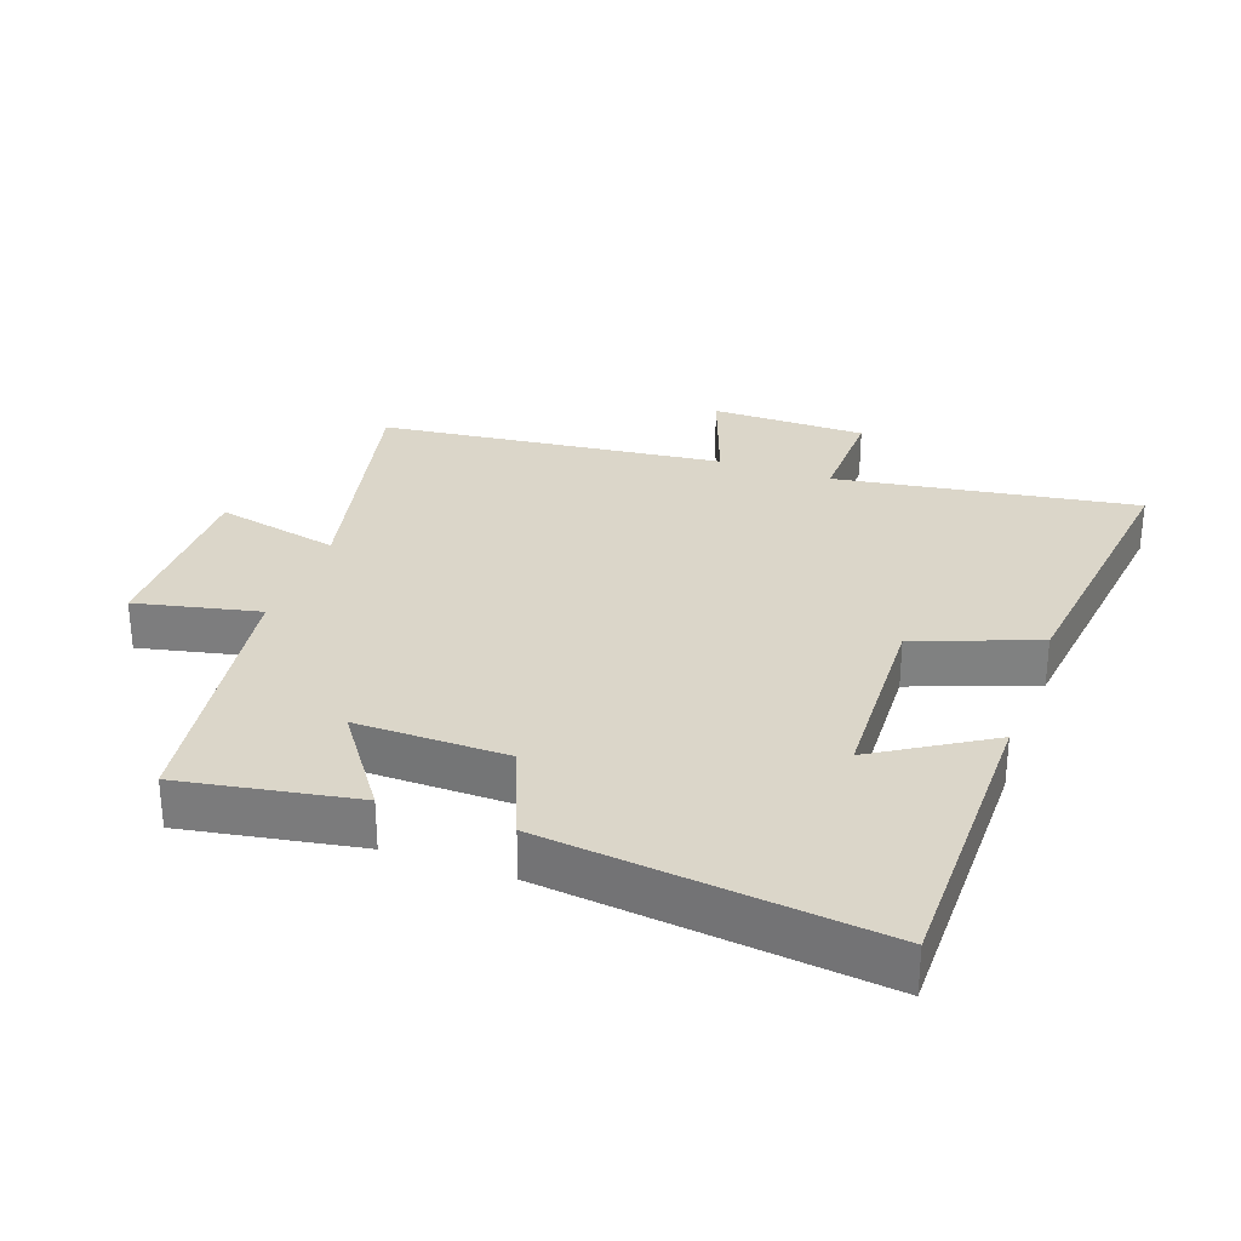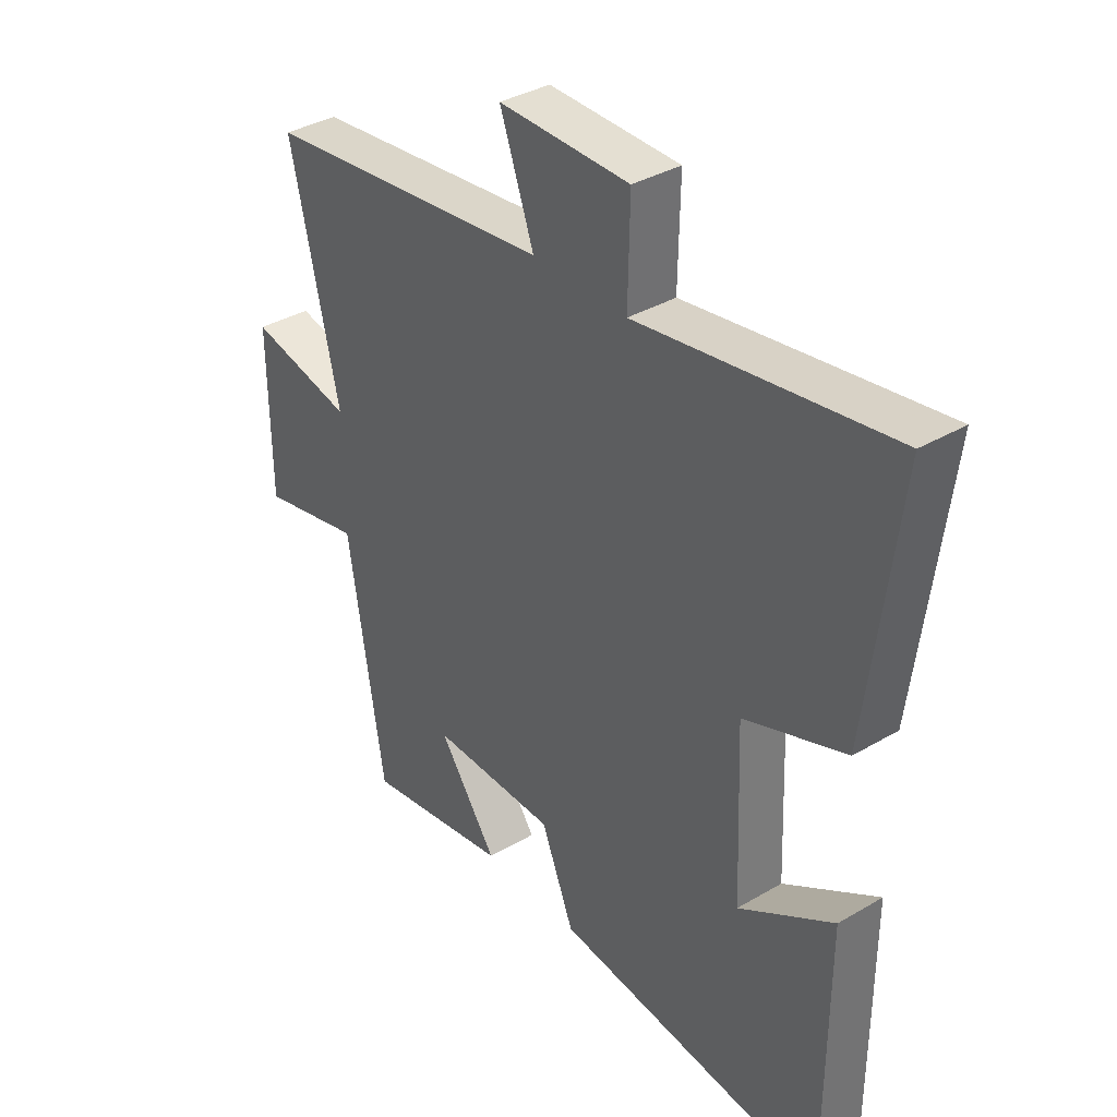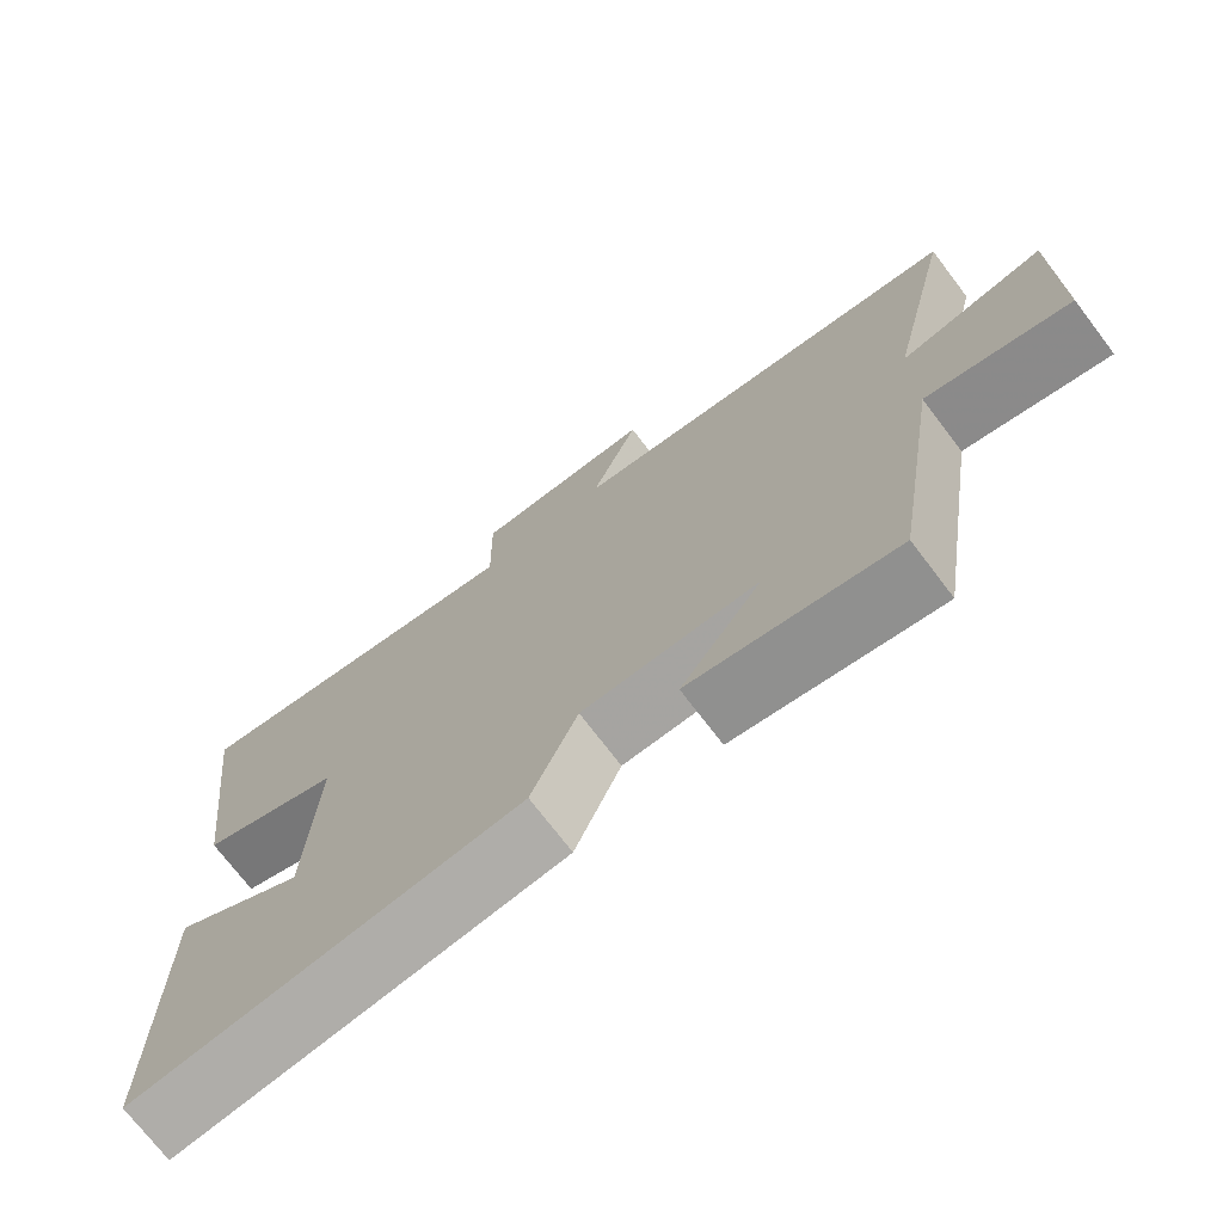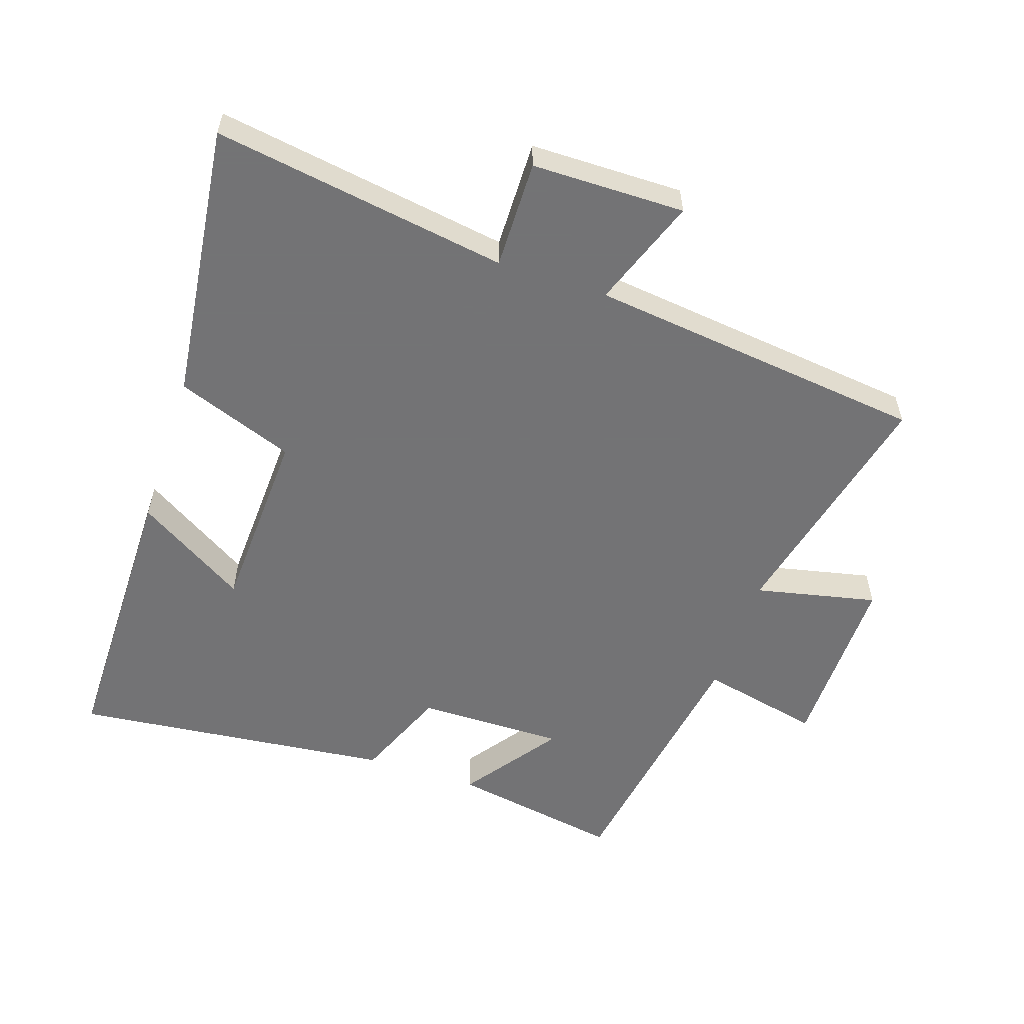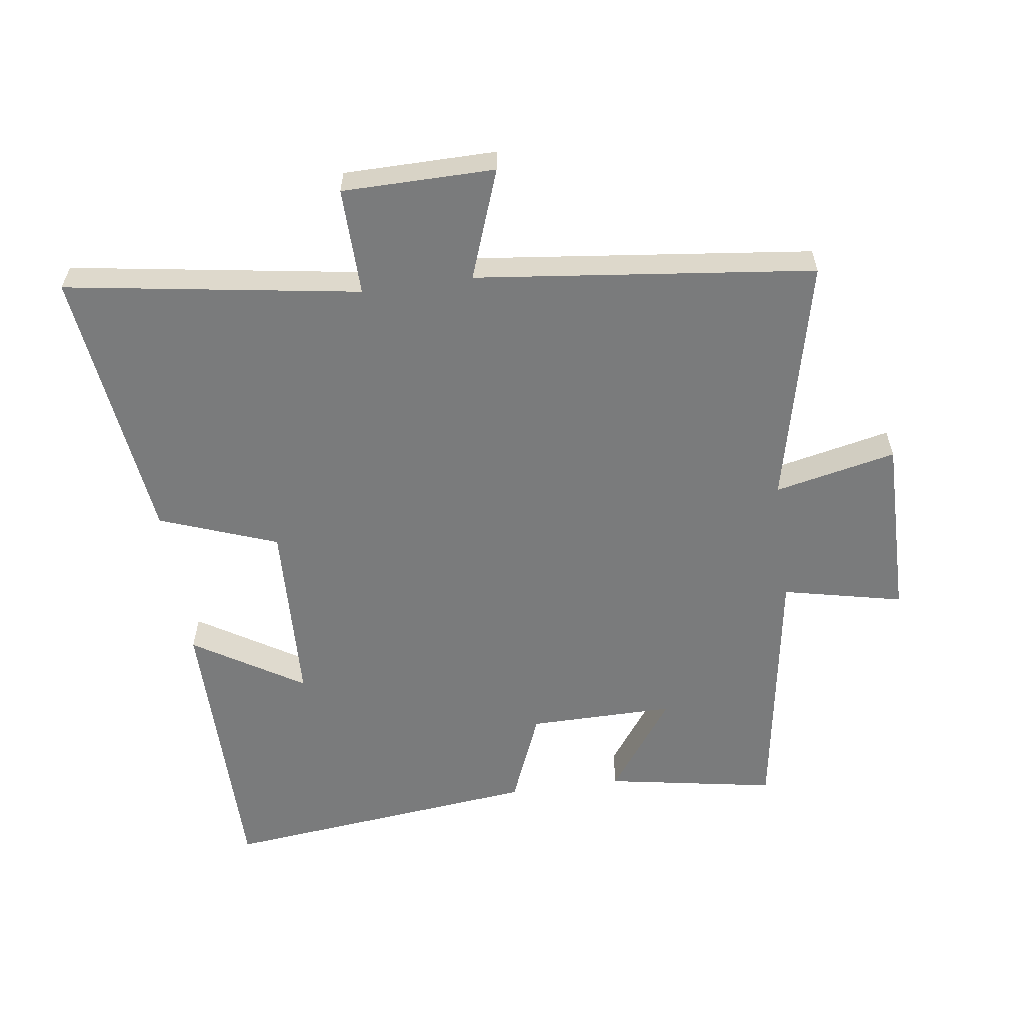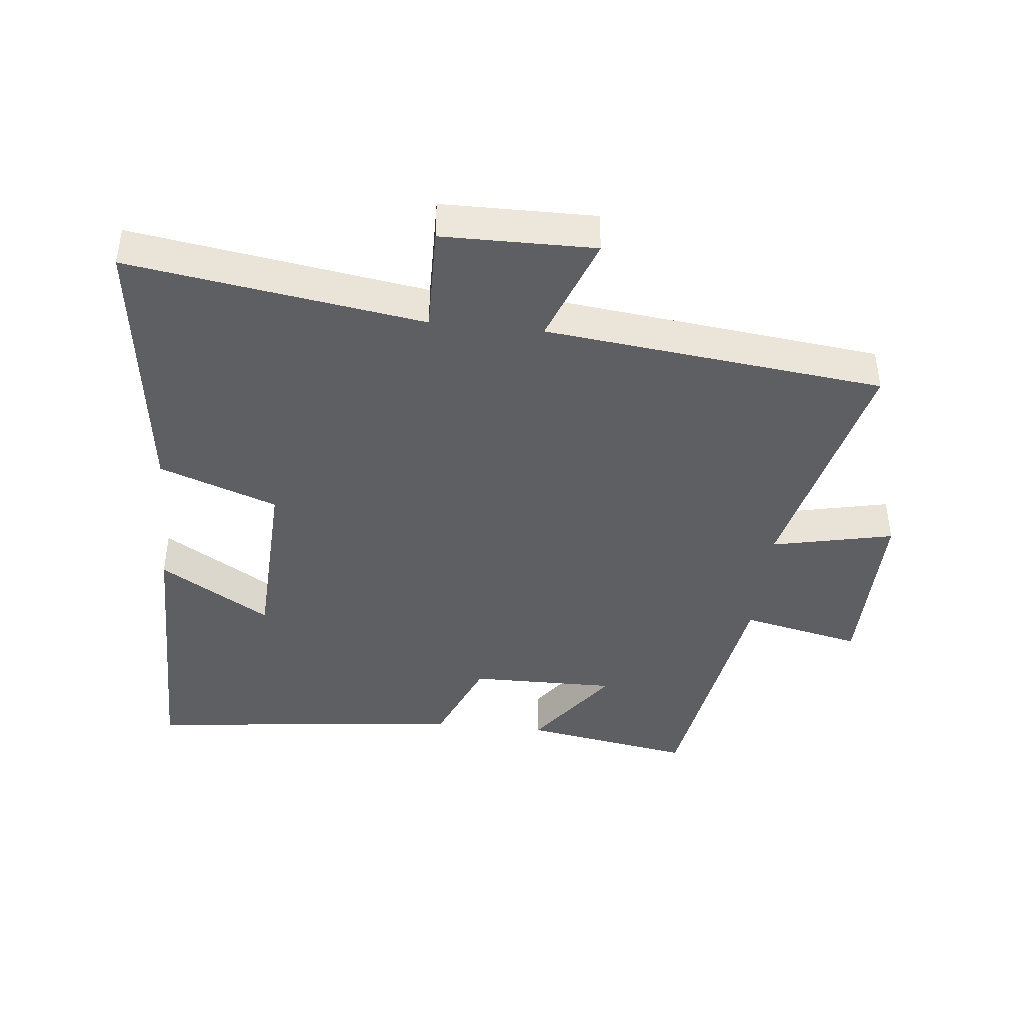
<metadata>
{"format":"obj","ext":"obj","renderer":"f3d","projection":"perspective","resolution":1024,"background":"white","views":[{"elev":29.8,"azim":-160.2,"up":"+Y"},{"elev":36.5,"azim":-127.4,"up":"+Z"},{"elev":-73.1,"azim":37.3,"up":"+Z"},{"elev":-56.0,"azim":-18.5,"up":"+Y"},{"elev":-58.3,"azim":7.9,"up":"+Y"},{"elev":-41.5,"azim":-6.0,"up":"+Y"}]}
</metadata>
<code>
v 0.436 0.07 -0.546
v 0.174 0.07 -0.5
v 0.279 0.07 -0.353
v 0.053 0.07 -0.355
v -0.006 0.07 -0.5
v -0.499 0.07 -0.554
v -0.5 0.07 -0.109
v -0.331 0.07 -0.214
v -0.319 0.07 0.074
v -0.5 0.07 0.141
v -0.553 0.07 0.57
v -0.102 0.07 0.5
v -0.105 0.07 0.666
v 0.129 0.07 0.668
v 0.068 0.07 0.5
v 0.587 0.07 0.44
v 0.5 0.07 0.061
v 0.687 0.07 0.102
v 0.685 0.07 -0.18
v 0.5 0.07 -0.139
v 0.436 0 -0.546
v 0.174 0 -0.5
v 0.279 0 -0.353
v 0.053 0 -0.355
v -0.006 0 -0.5
v -0.499 0 -0.554
v -0.5 0 -0.109
v -0.331 0 -0.214
v -0.319 0 0.074
v -0.5 0 0.141
v -0.553 0 0.57
v -0.102 0 0.5
v -0.105 0 0.666
v 0.129 0 0.668
v 0.068 0 0.5
v 0.587 0 0.44
v 0.5 0 0.061
v 0.687 0 0.102
v 0.685 0 -0.18
v 0.5 0 -0.139
f 17 18 19 20
f 17 20 1
f 15 16 17
f 15 17 1
f 12 13 14 15
f 12 15 1
f 9 10 11 12
f 8 9 12
f 5 6 7 8
f 4 5 8 12
f 3 4 12
f 1 2 3
f 1 3 12
f 40 39 38 37
f 21 40 37
f 37 36 35
f 21 37 35
f 35 34 33 32
f 21 35 32
f 32 31 30 29
f 32 29 28
f 28 27 26 25
f 32 28 25 24
f 32 24 23
f 23 22 21
f 32 23 21
f 1 21 22 2
f 2 22 23 3
f 3 23 24 4
f 4 24 25 5
f 5 25 26 6
f 6 26 27 7
f 7 27 28 8
f 8 28 29 9
f 9 29 30 10
f 10 30 31 11
f 11 31 32 12
f 12 32 33 13
f 13 33 34 14
f 14 34 35 15
f 15 35 36 16
f 16 36 37 17
f 17 37 38 18
f 18 38 39 19
f 19 39 40 20
f 20 40 21 1

</code>
